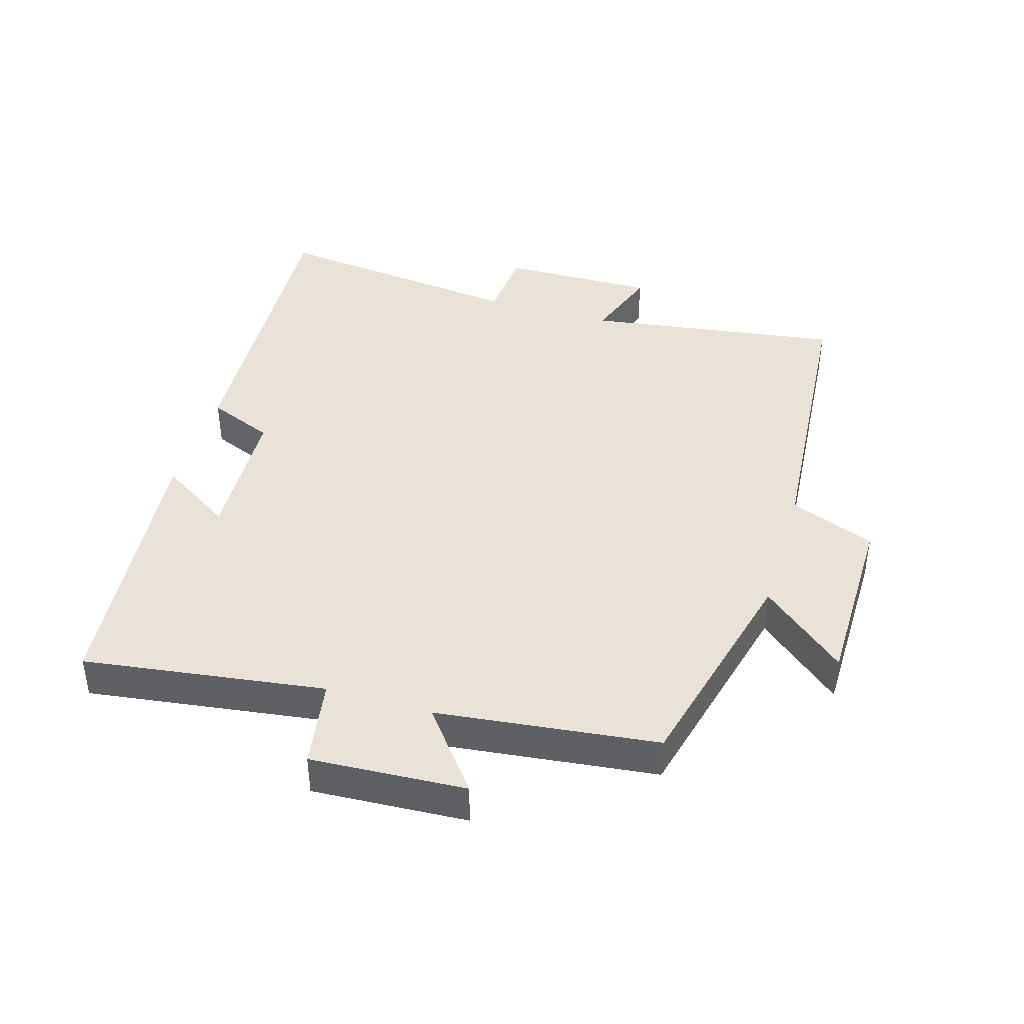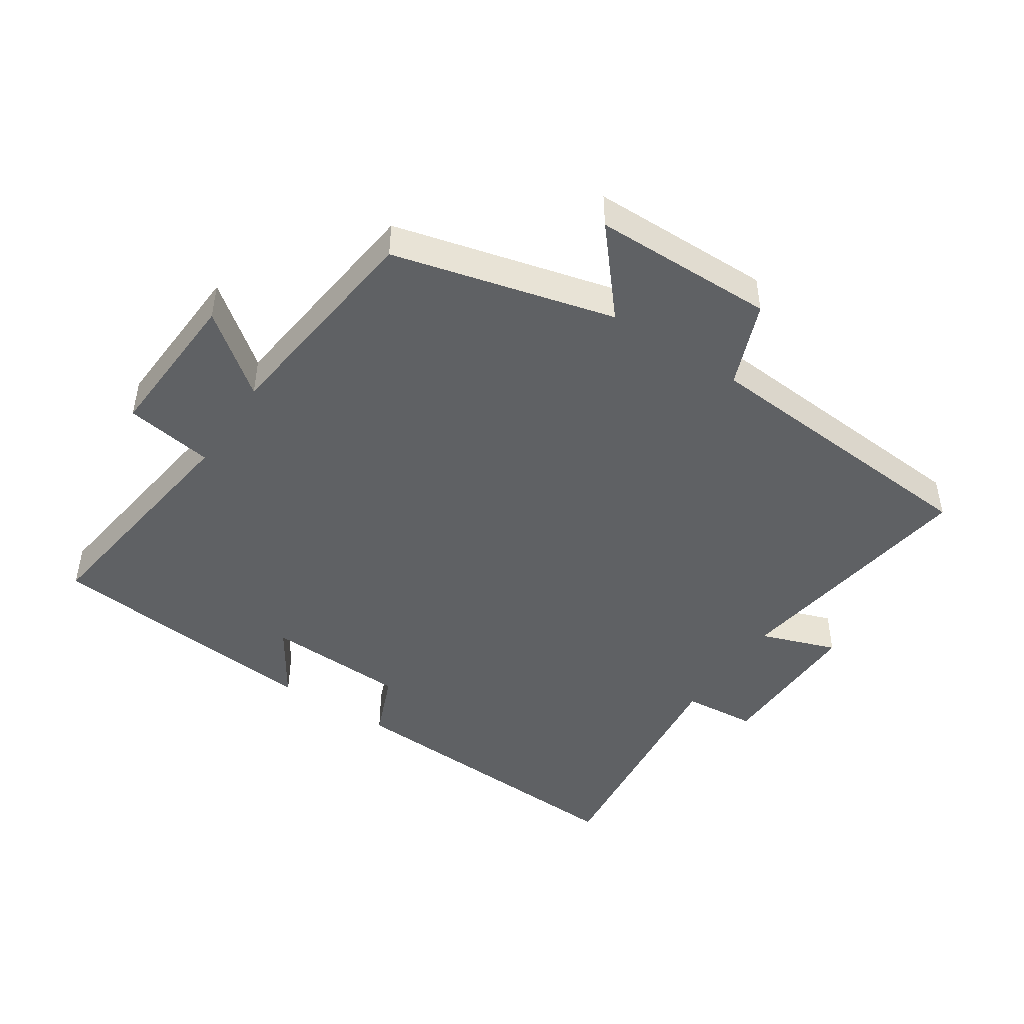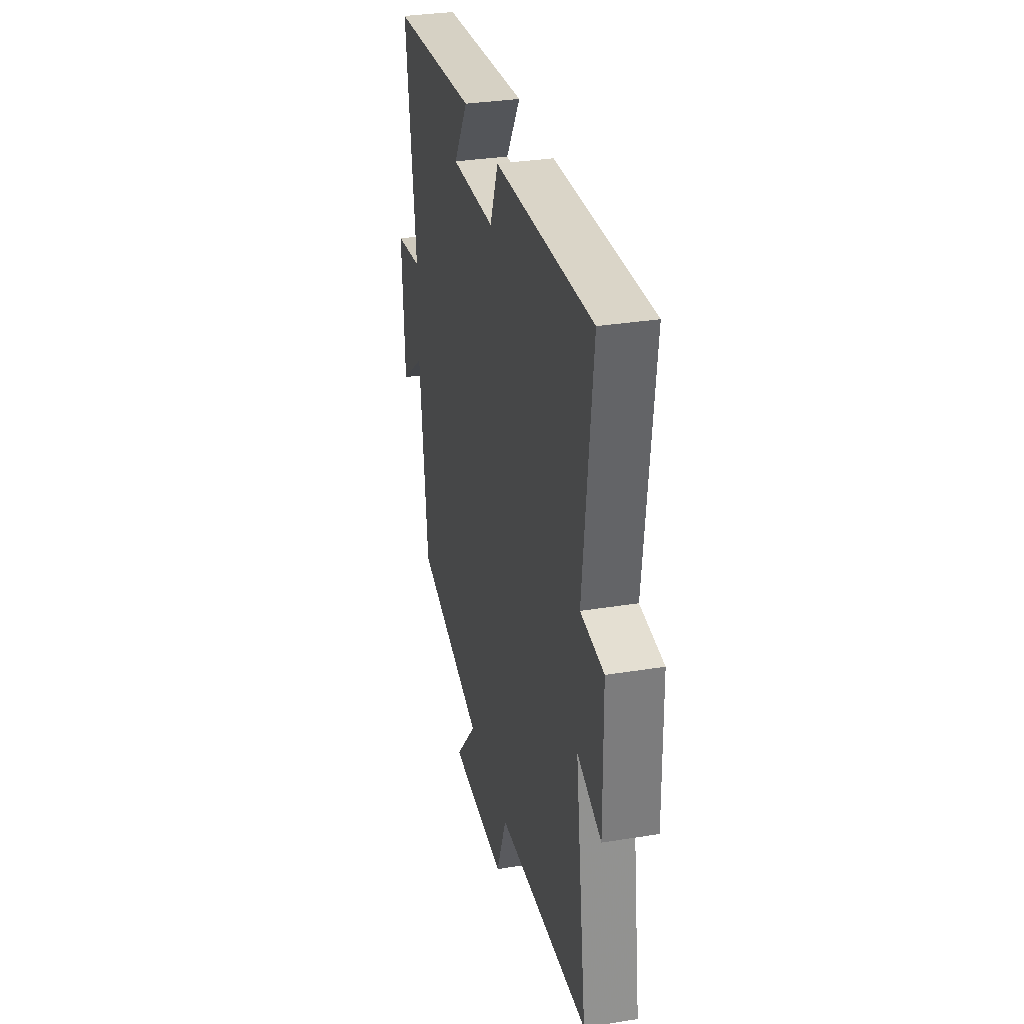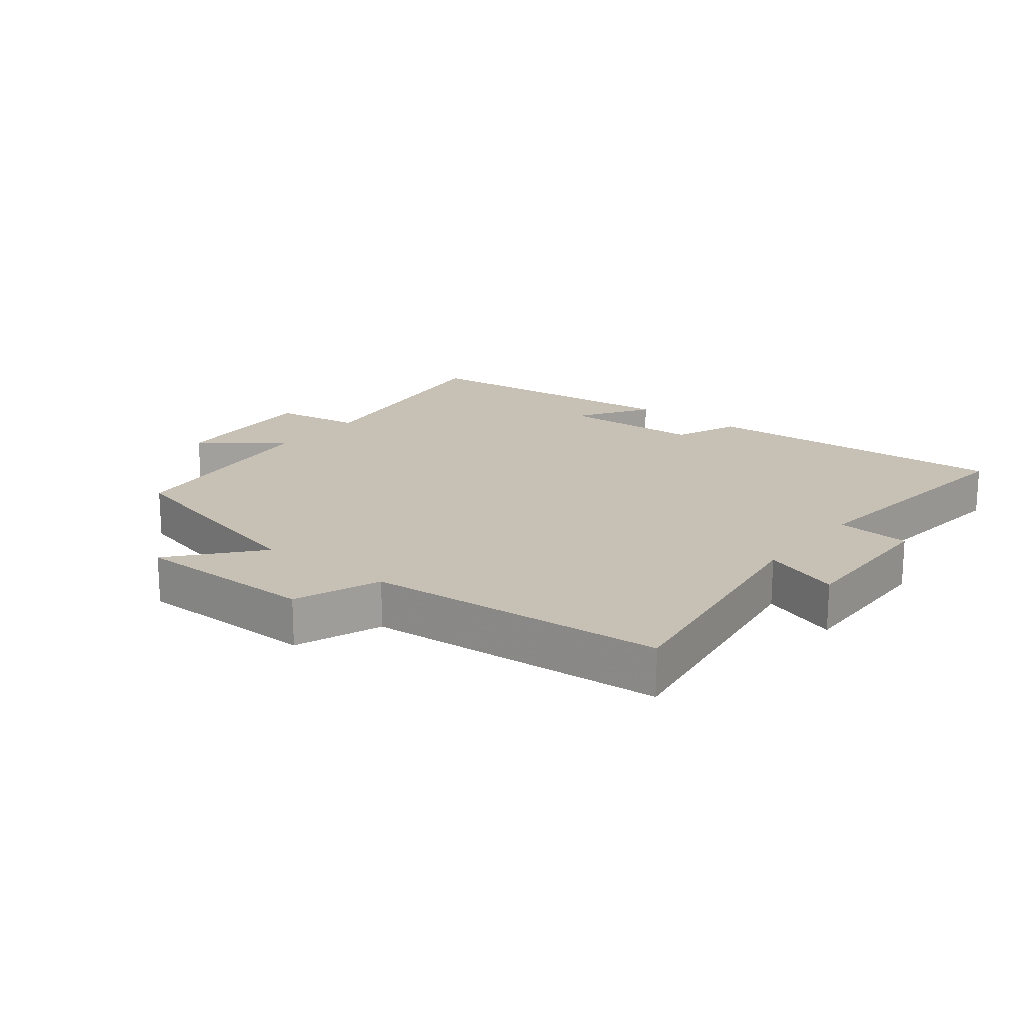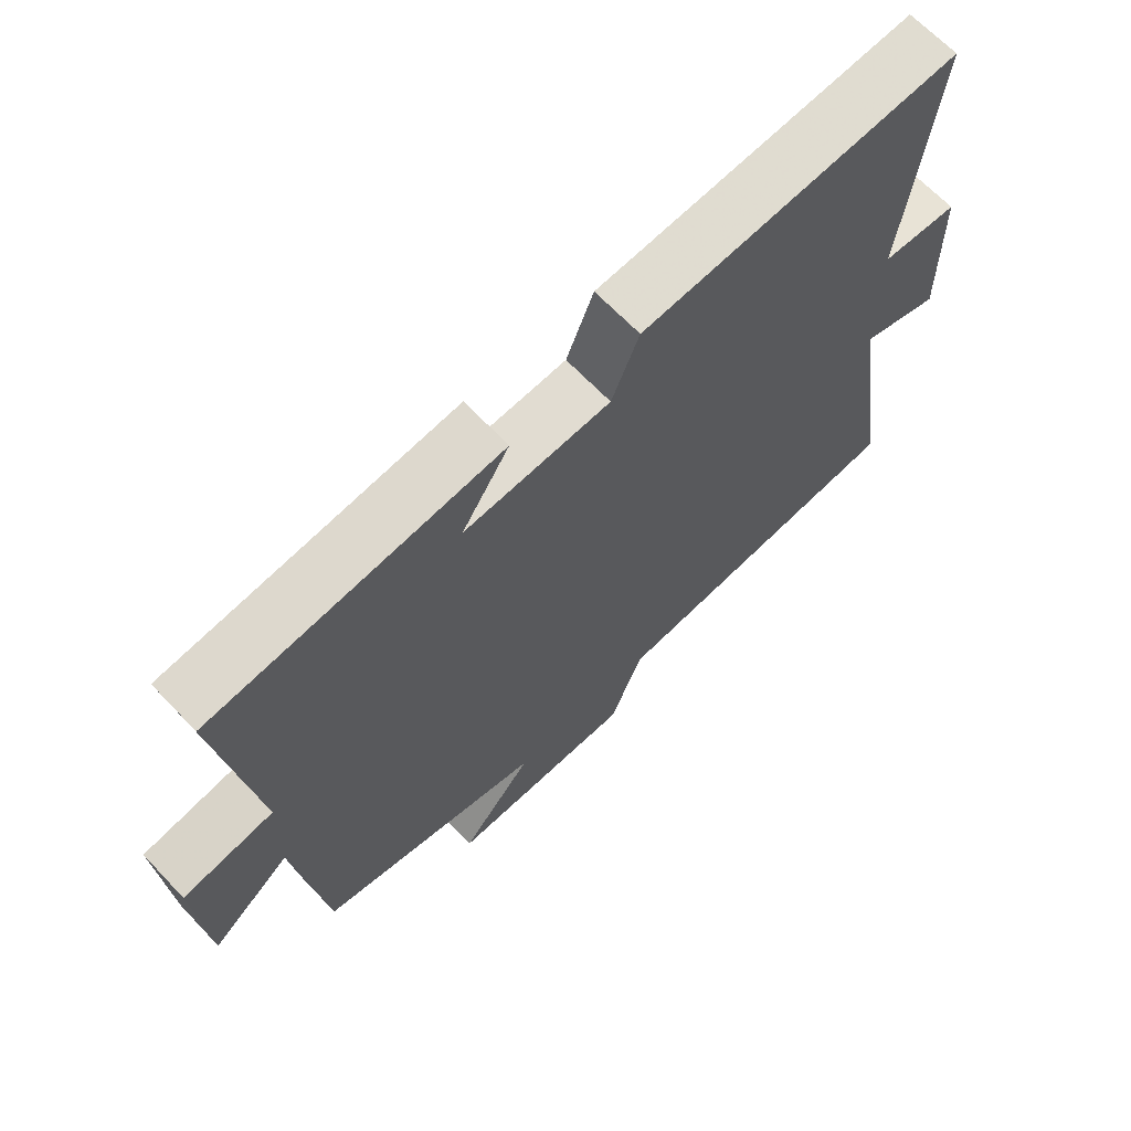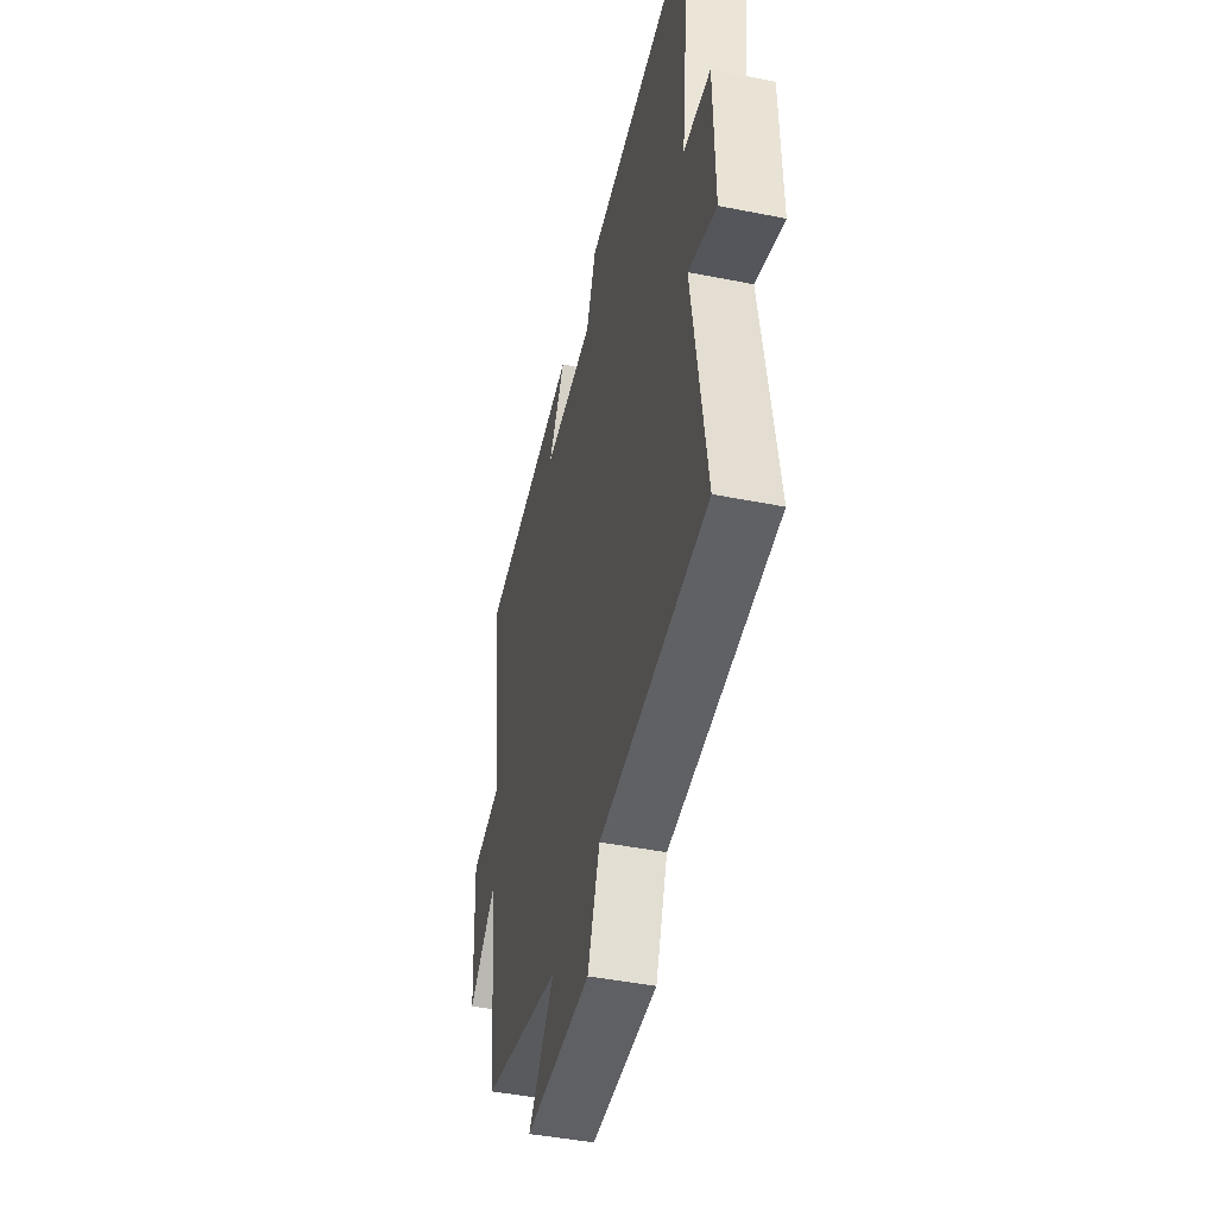
<metadata>
{"format":"obj","ext":"obj","renderer":"f3d","projection":"perspective","resolution":1024,"background":"white","views":[{"elev":41.9,"azim":106.7,"up":"+Y"},{"elev":-46.1,"azim":146.7,"up":"+Y"},{"elev":32.5,"azim":-102.7,"up":"+Z"},{"elev":18.5,"azim":-141.9,"up":"+Y"},{"elev":66.7,"azim":136.4,"up":"+Z"},{"elev":-44.9,"azim":-103.0,"up":"+Z"}]}
</metadata>
<code>
v -0.545 0.07 0.527
v -0.066 0.07 0.5
v -0.025 0.07 0.399
v 0.193 0.07 0.389
v 0.122 0.07 0.5
v 0.552 0.07 0.457
v 0.5 0.07 0.087
v 0.636 0.07 0.065
v 0.622 0.07 -0.173
v 0.5 0.07 -0.077
v 0.46 0.07 -0.415
v 0.12 0.07 -0.5
v 0.229 0.07 -0.629
v -0.051 0.07 -0.631
v -0.102 0.07 -0.5
v -0.558 0.07 -0.464
v -0.5 0.07 -0.071
v -0.618 0.07 -0.112
v -0.614 0.07 0.126
v -0.5 0.07 0.135
v -0.545 0 0.527
v -0.066 0 0.5
v -0.025 0 0.399
v 0.193 0 0.389
v 0.122 0 0.5
v 0.552 0 0.457
v 0.5 0 0.087
v 0.636 0 0.065
v 0.622 0 -0.173
v 0.5 0 -0.077
v 0.46 0 -0.415
v 0.12 0 -0.5
v 0.229 0 -0.629
v -0.051 0 -0.631
v -0.102 0 -0.5
v -0.558 0 -0.464
v -0.5 0 -0.071
v -0.618 0 -0.112
v -0.614 0 0.126
v -0.5 0 0.135
f 17 18 19 20
f 15 16 17
f 15 17 20
f 12 13 14 15
f 10 11 12 15
f 10 15 20 1
f 7 8 9 10
f 4 5 6 7
f 3 4 7 10
f 1 2 3
f 1 3 10
f 40 39 38 37
f 37 36 35
f 40 37 35
f 35 34 33 32
f 35 32 31 30
f 21 40 35 30
f 30 29 28 27
f 27 26 25 24
f 30 27 24 23
f 23 22 21
f 30 23 21
f 1 21 22 2
f 2 22 23 3
f 3 23 24 4
f 4 24 25 5
f 5 25 26 6
f 6 26 27 7
f 7 27 28 8
f 8 28 29 9
f 9 29 30 10
f 10 30 31 11
f 11 31 32 12
f 12 32 33 13
f 13 33 34 14
f 14 34 35 15
f 15 35 36 16
f 16 36 37 17
f 17 37 38 18
f 18 38 39 19
f 19 39 40 20
f 20 40 21 1

</code>
